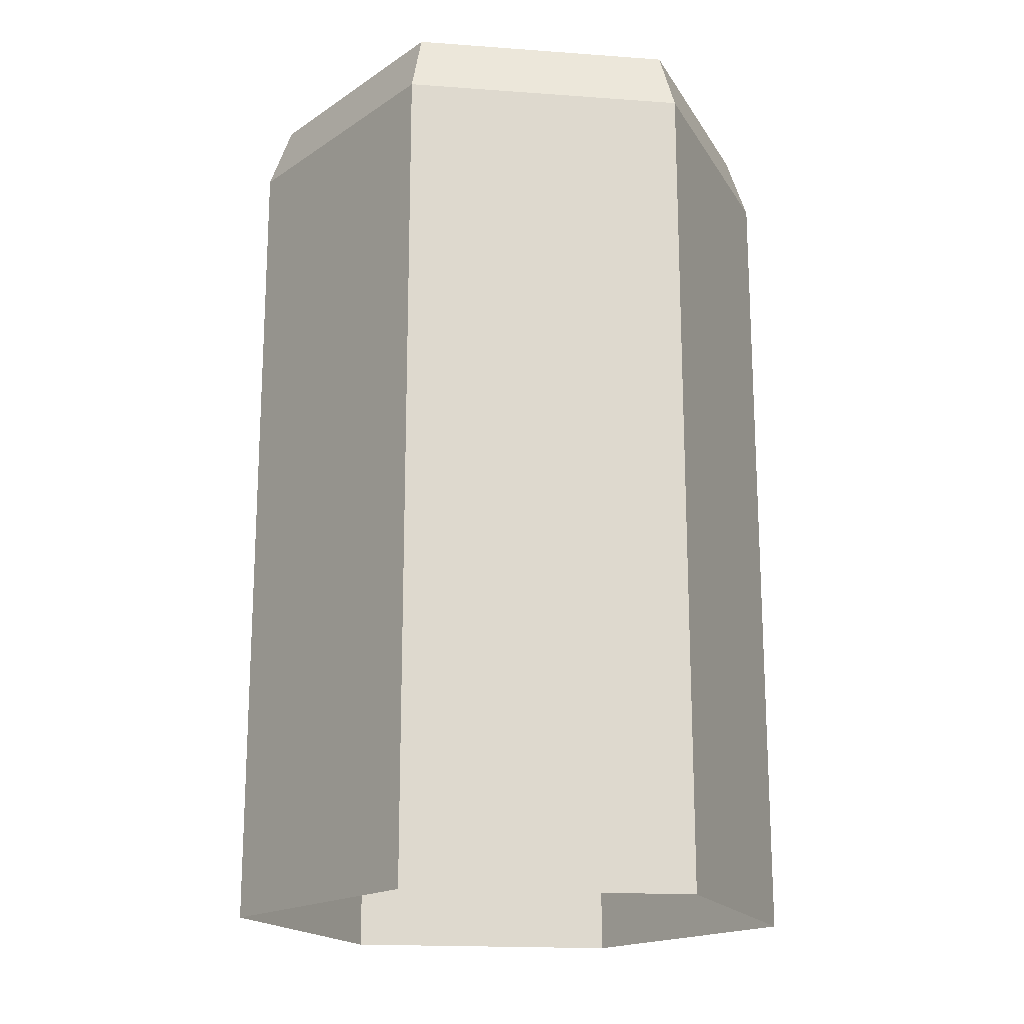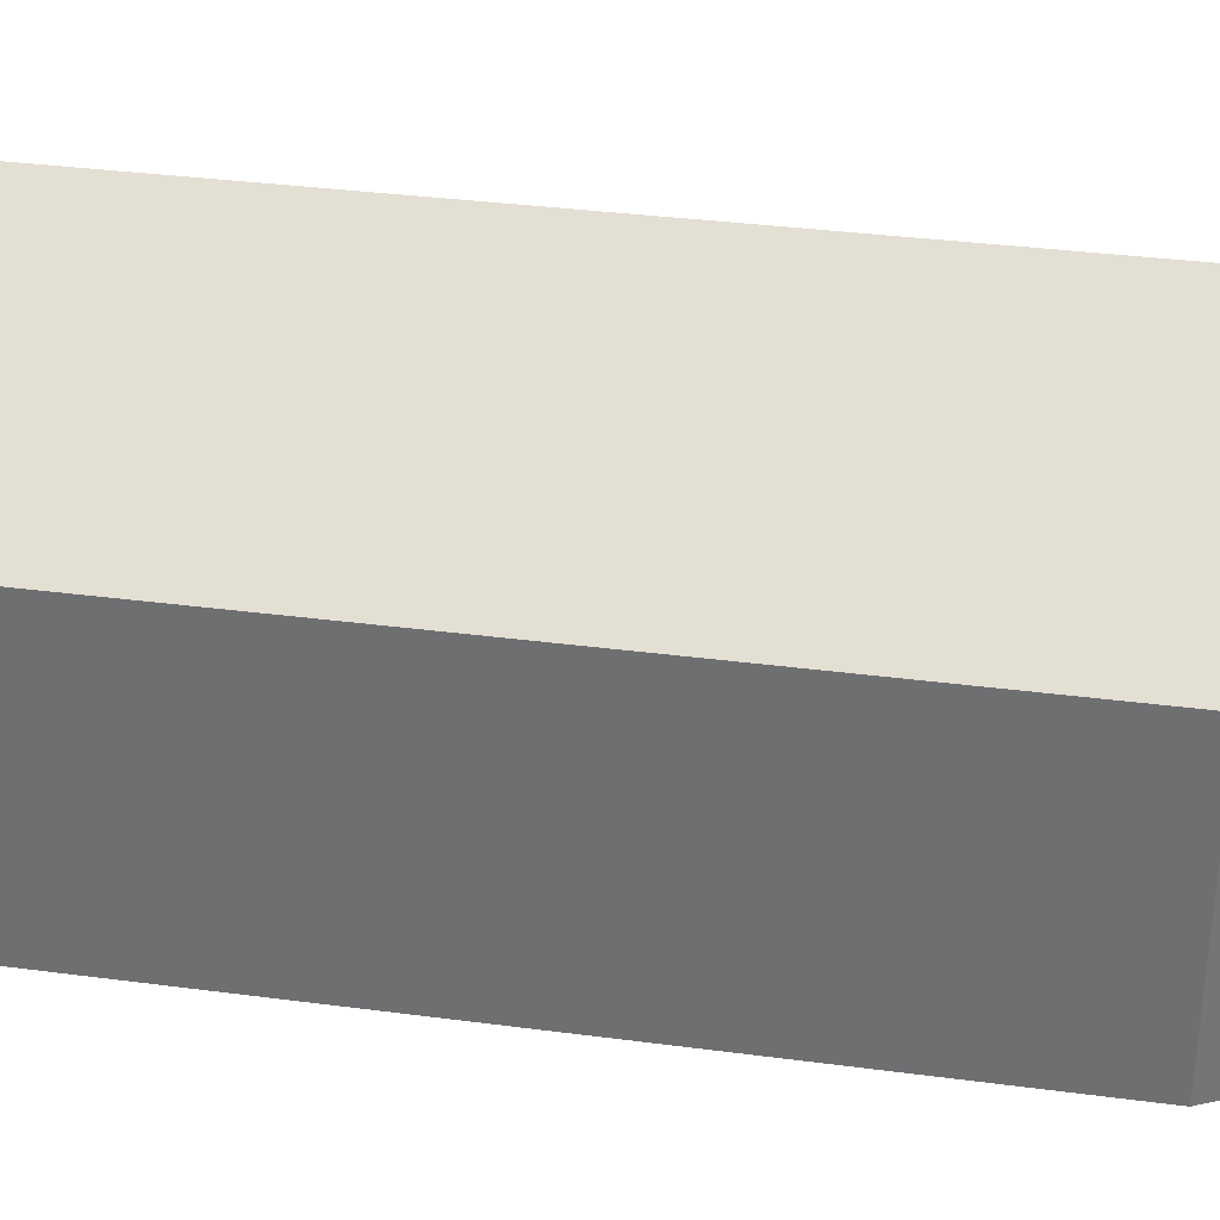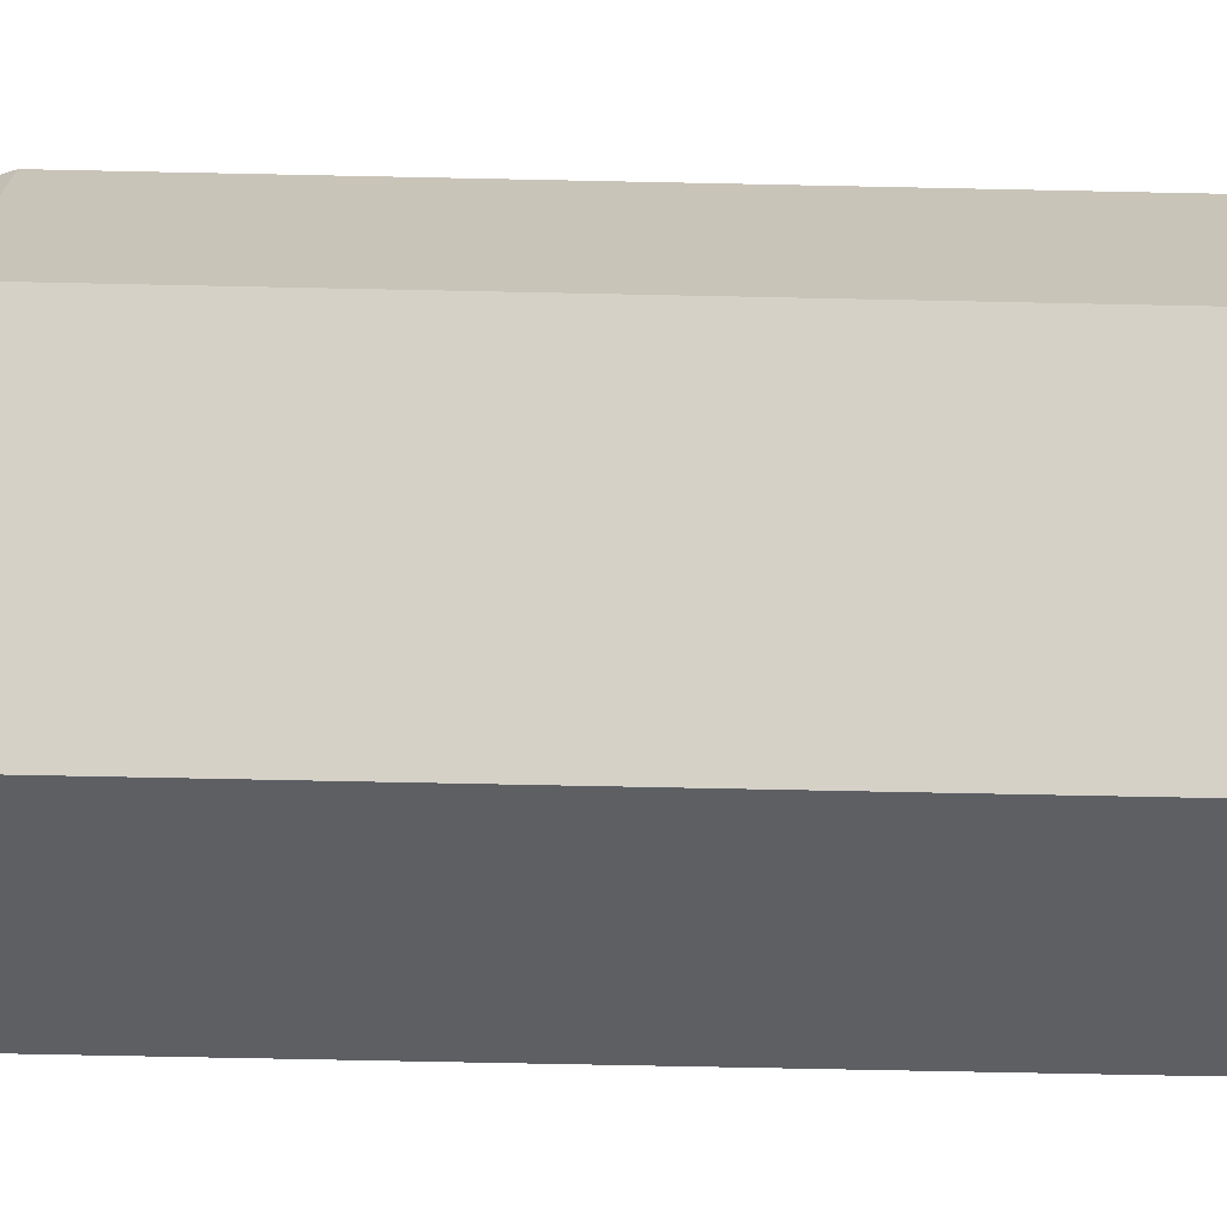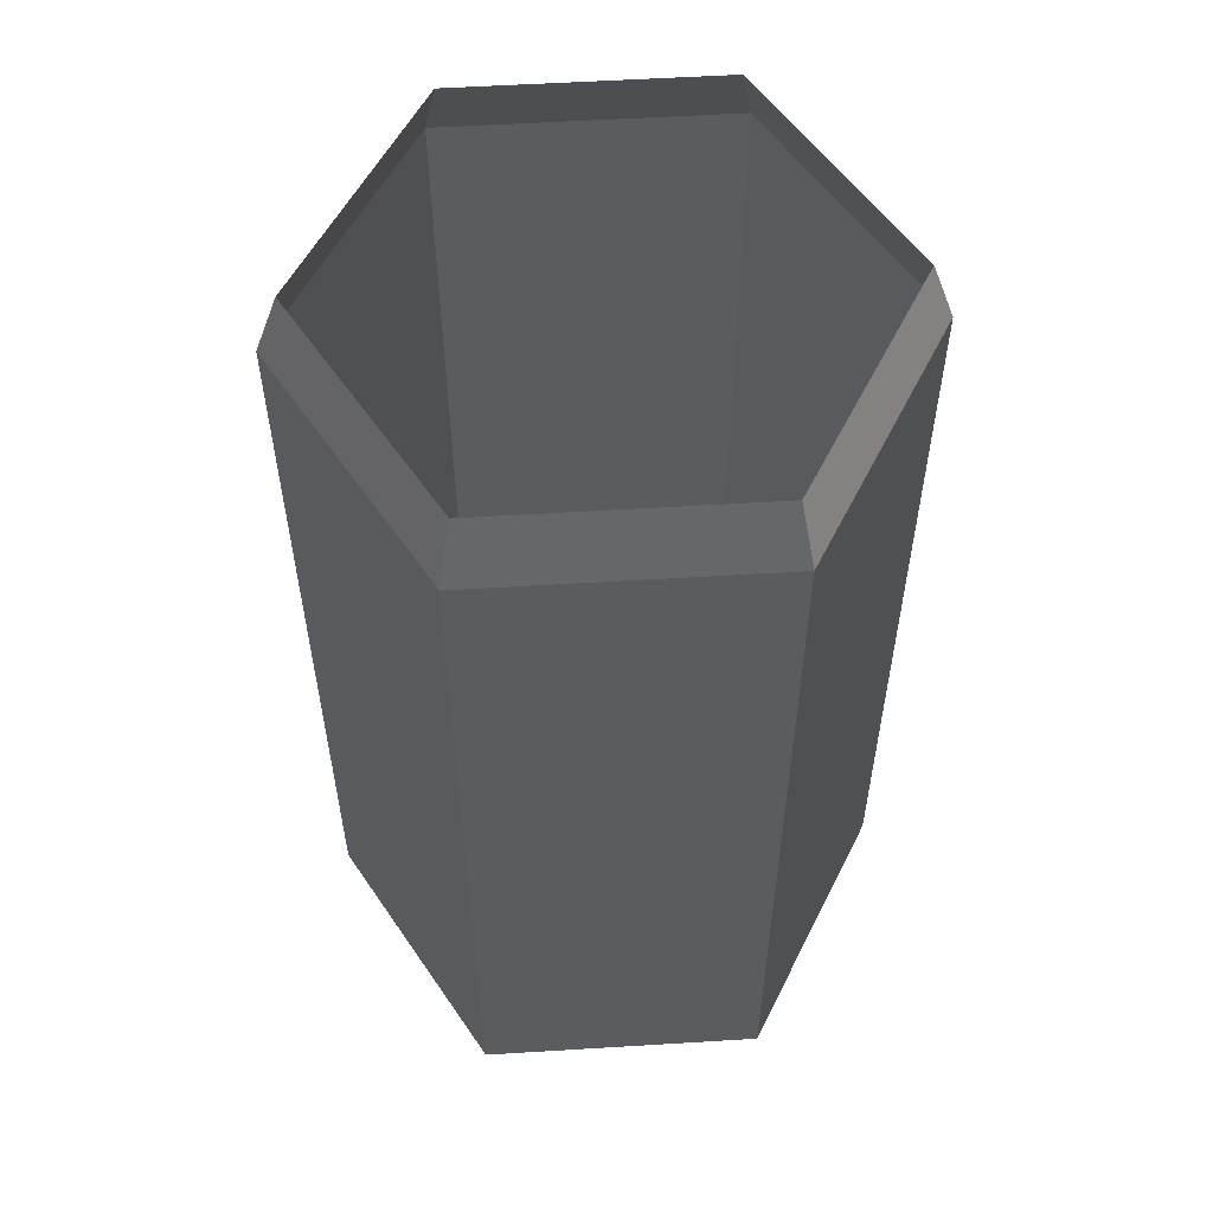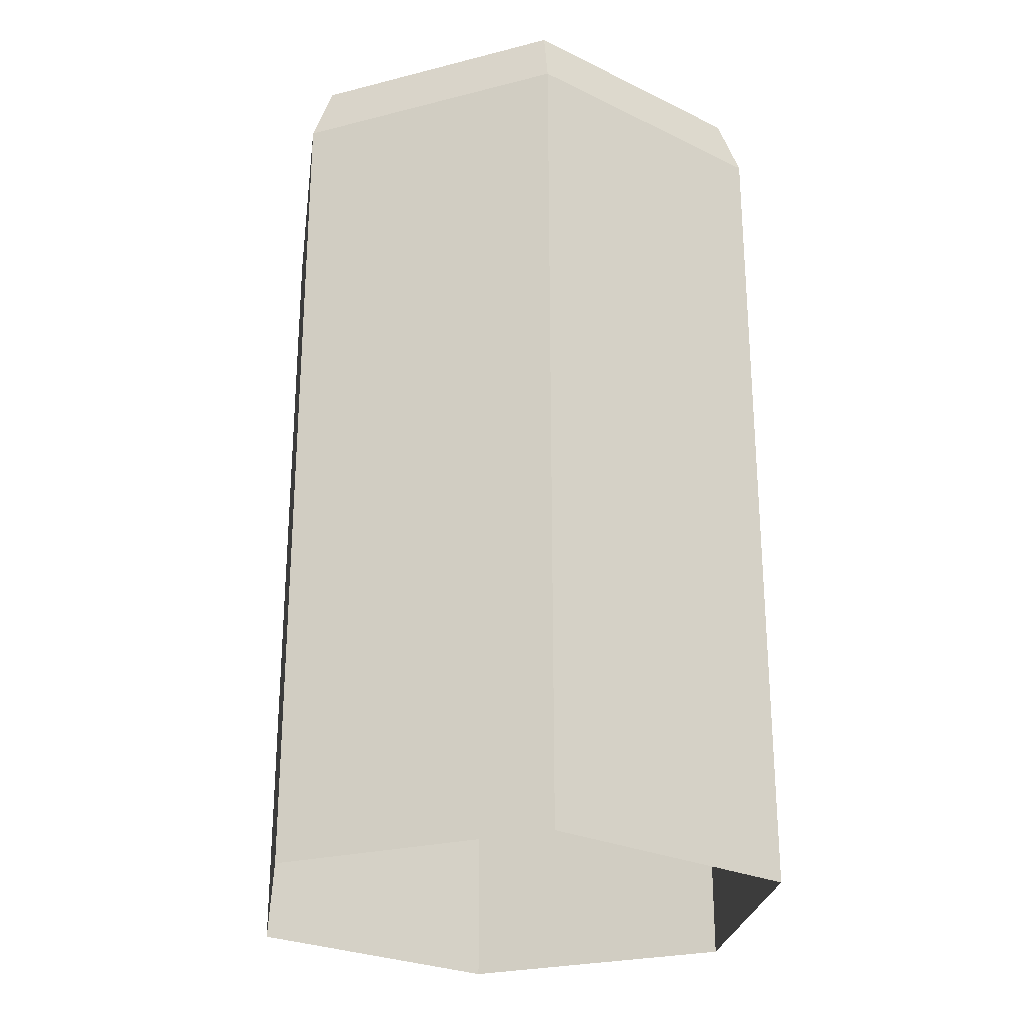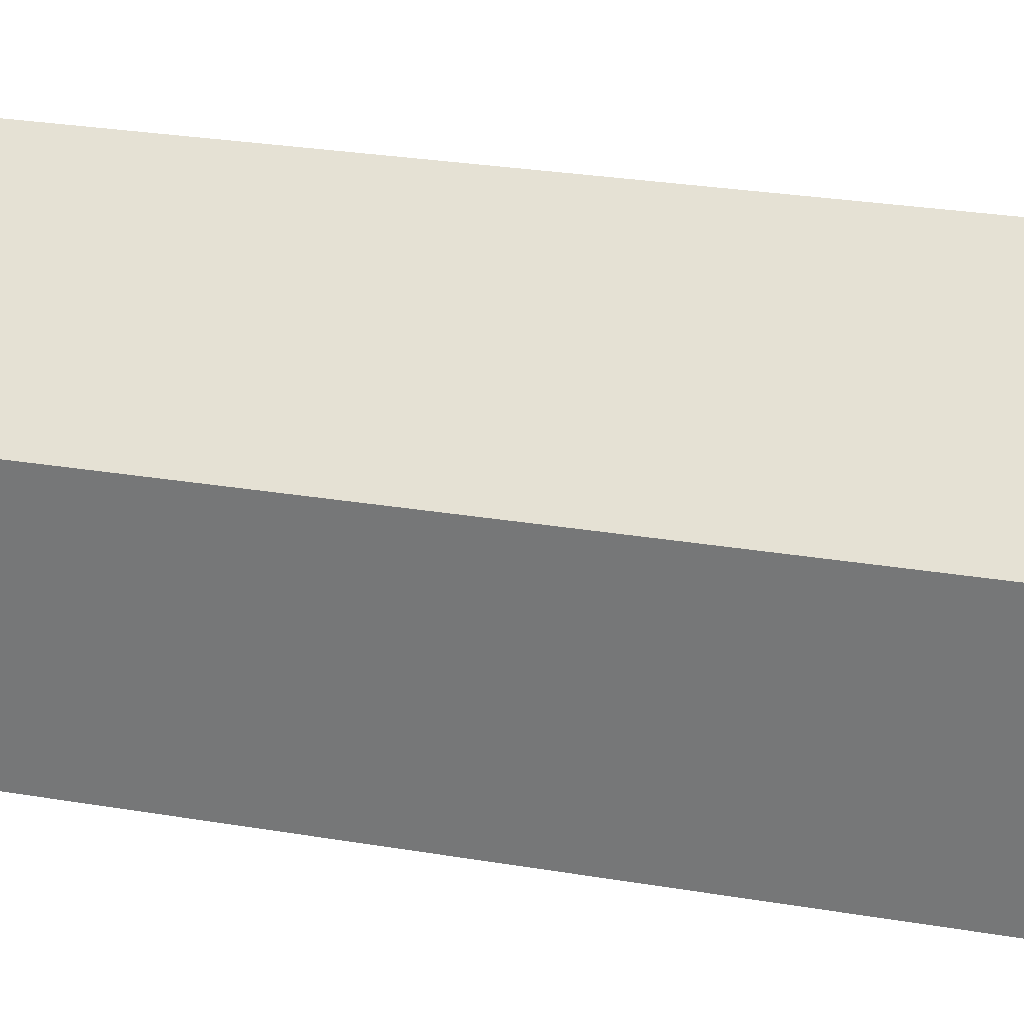
<metadata>
{"format":"obj","ext":"obj","renderer":"f3d","projection":"perspective","resolution":1024,"background":"white","views":[{"elev":-18.0,"azim":-98.1,"up":"+Y"},{"elev":33.9,"azim":100.2,"up":"+Z"},{"elev":-70.1,"azim":-91.2,"up":"+Z"},{"elev":55.4,"azim":-93.7,"up":"+Y"},{"elev":-25.8,"azim":-67.8,"up":"+Y"},{"elev":30.5,"azim":-76.7,"up":"+Z"}]}
</metadata>
<code>
g pb_Mesh-821580
v -4.517 -14.28 2.608
v -4.517 1.214 2.608
v 3.715e-07 -14.28 5.216
v 3.715e-07 1.214 5.216
v 3.715e-07 -14.28 5.216
v 3.715e-07 1.214 5.216
v 4.517 -14.28 2.608
v 4.517 1.214 2.608
v 4.517 -14.28 2.608
v 4.517 1.214 2.608
v 4.517 -14.28 -2.608
v 4.517 1.214 -2.608
v 4.517 -14.28 -2.608
v 4.517 1.214 -2.608
v -2.155e-06 -14.28 -5.216
v -1.202e-06 1.214 -5.216
v -2.155e-06 -14.28 -5.216
v -1.202e-06 1.214 -5.216
v -4.517 -14.28 -2.608
v -4.517 1.214 -2.608
v -4.517 -14.28 -2.608
v -4.517 1.214 -2.608
v -4.517 -14.28 2.608
v -4.517 1.214 2.608
v -4.156 2.385 2.399
v 3.715e-07 1.214 5.216
v -4.517 1.214 2.608
v -1.674e-07 2.385 4.799
v -1.674e-07 2.385 4.799
v 4.517 1.214 2.608
v 3.715e-07 1.214 5.216
v 4.156 2.385 2.399
v 4.156 2.385 2.399
v 4.517 1.214 -2.608
v 4.517 1.214 2.608
v 4.156 2.385 -2.399
v 4.156 2.385 -2.399
v -1.202e-06 1.214 -5.216
v 4.517 1.214 -2.608
v -2.978e-06 2.385 -4.799
v -2.978e-06 2.385 -4.799
v -4.517 1.214 -2.608
v -1.202e-06 1.214 -5.216
v -4.156 2.385 -2.399
v -4.156 2.385 -2.399
v -4.517 1.214 2.608
v -4.517 1.214 -2.608
v -4.156 2.385 2.399
g pb_Mesh-821580_0
g pb_Mesh-821580_1
f 3 2 1
f 3 4 2
f 7 6 5
f 7 8 6
f 11 10 9
f 11 12 10
f 15 14 13
f 15 16 14
f 19 18 17
f 19 20 18
f 23 22 21
f 23 24 22
f 27 26 25
f 26 28 25
f 31 30 29
f 30 32 29
f 35 34 33
f 34 36 33
f 39 38 37
f 38 40 37
f 43 42 41
f 42 44 41
f 47 46 45
f 46 48 45

</code>
